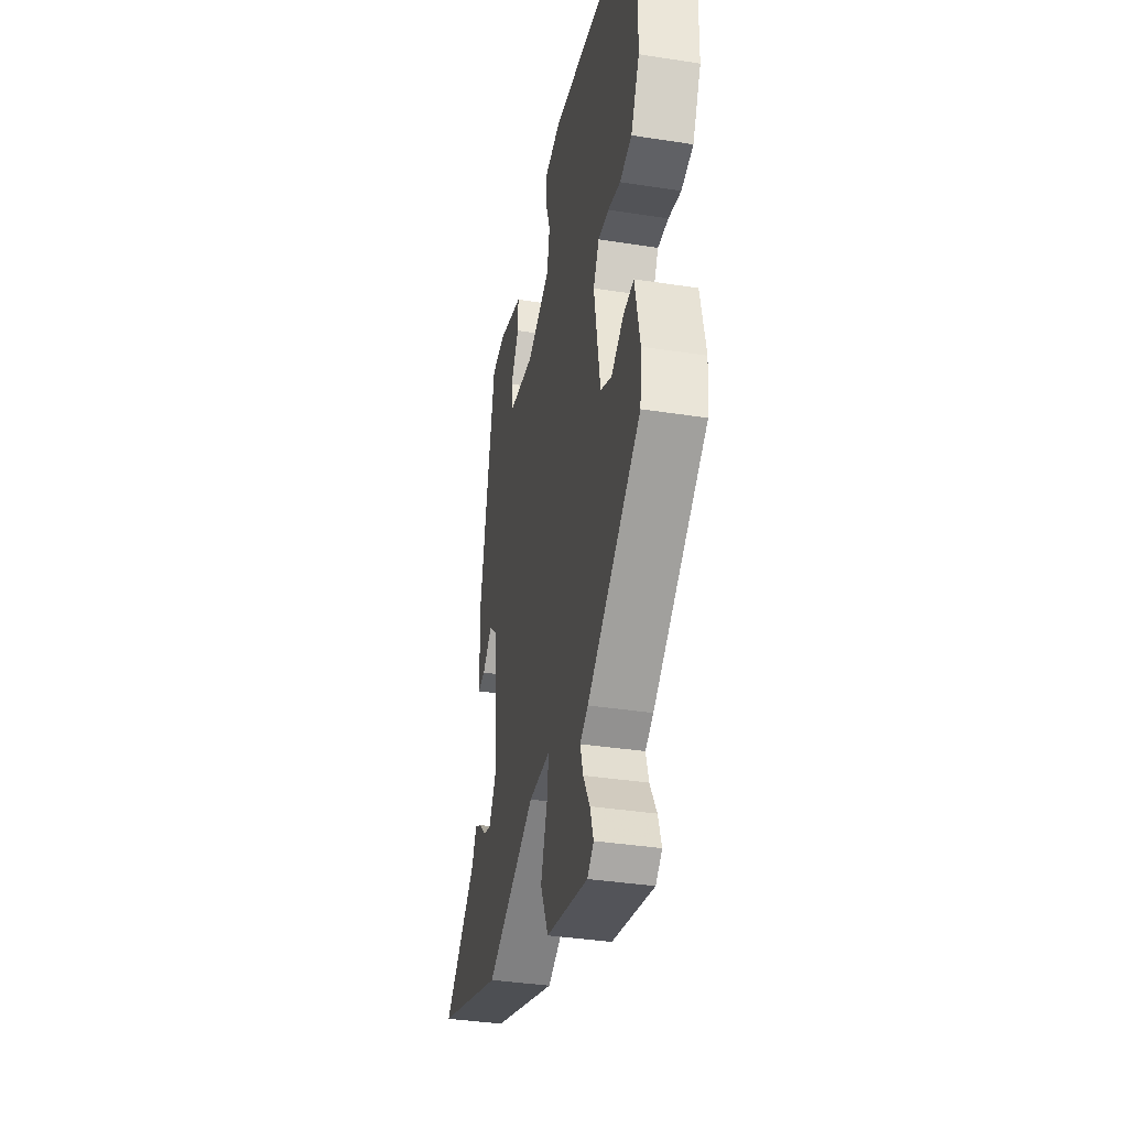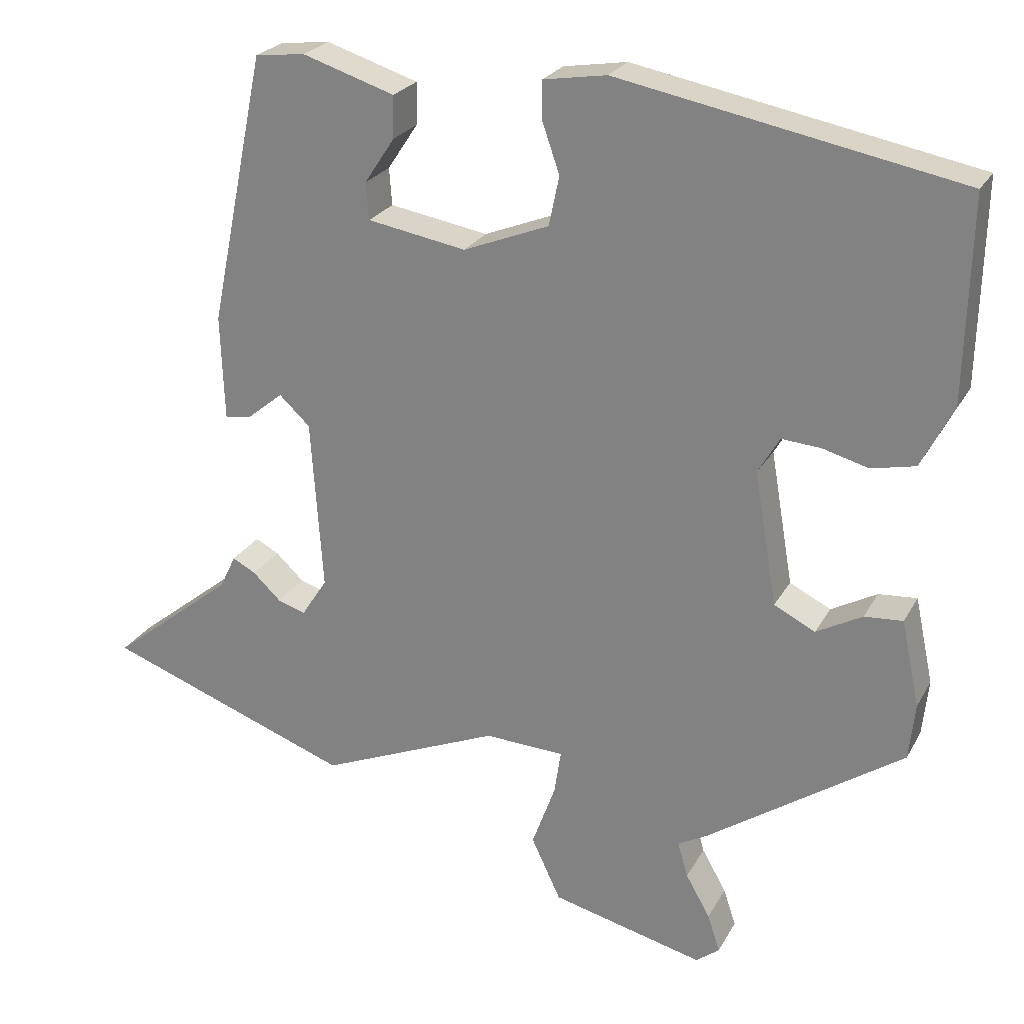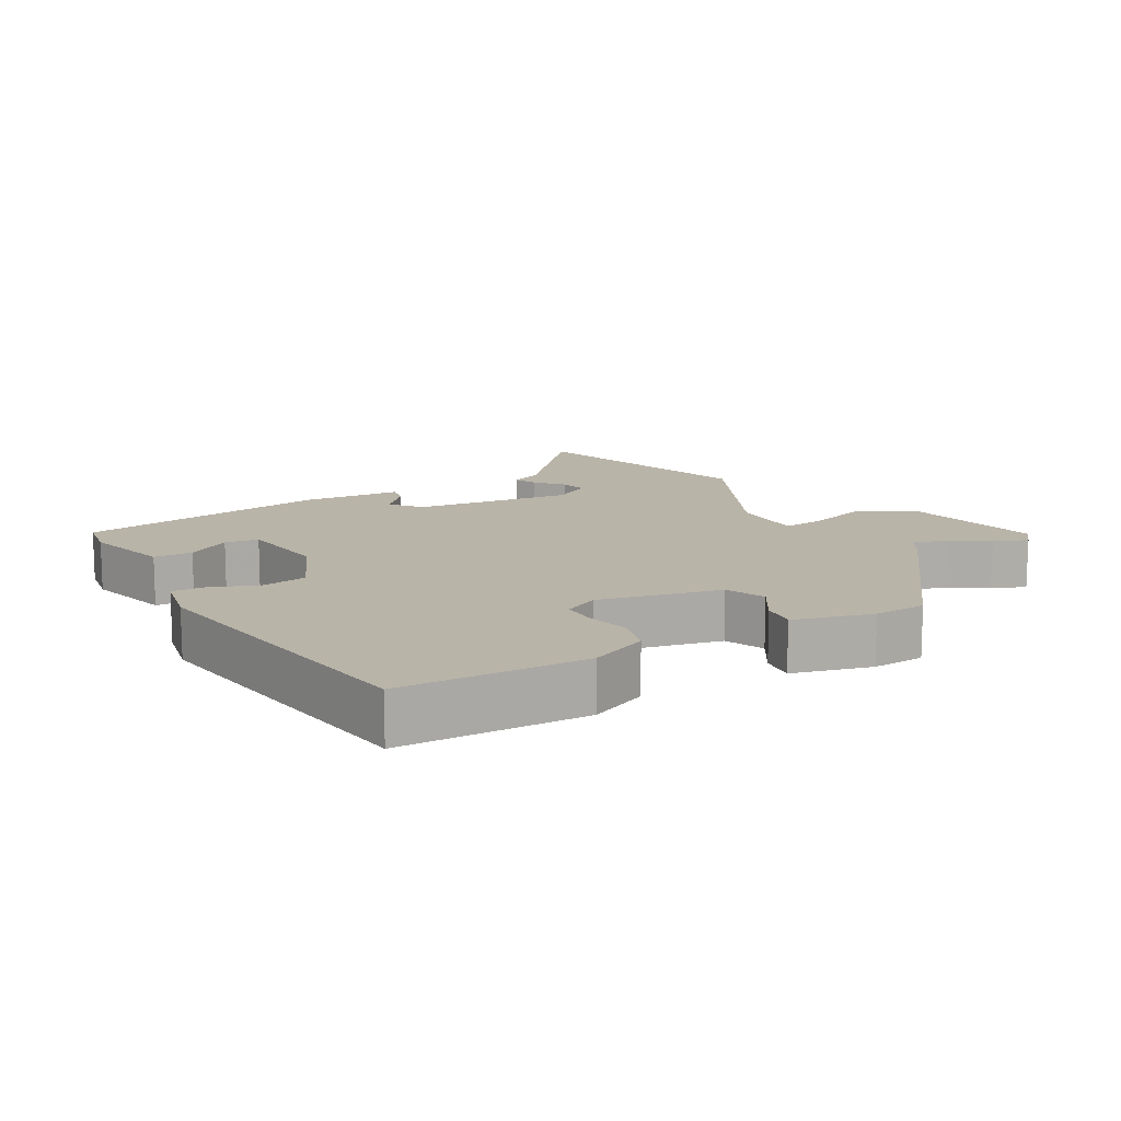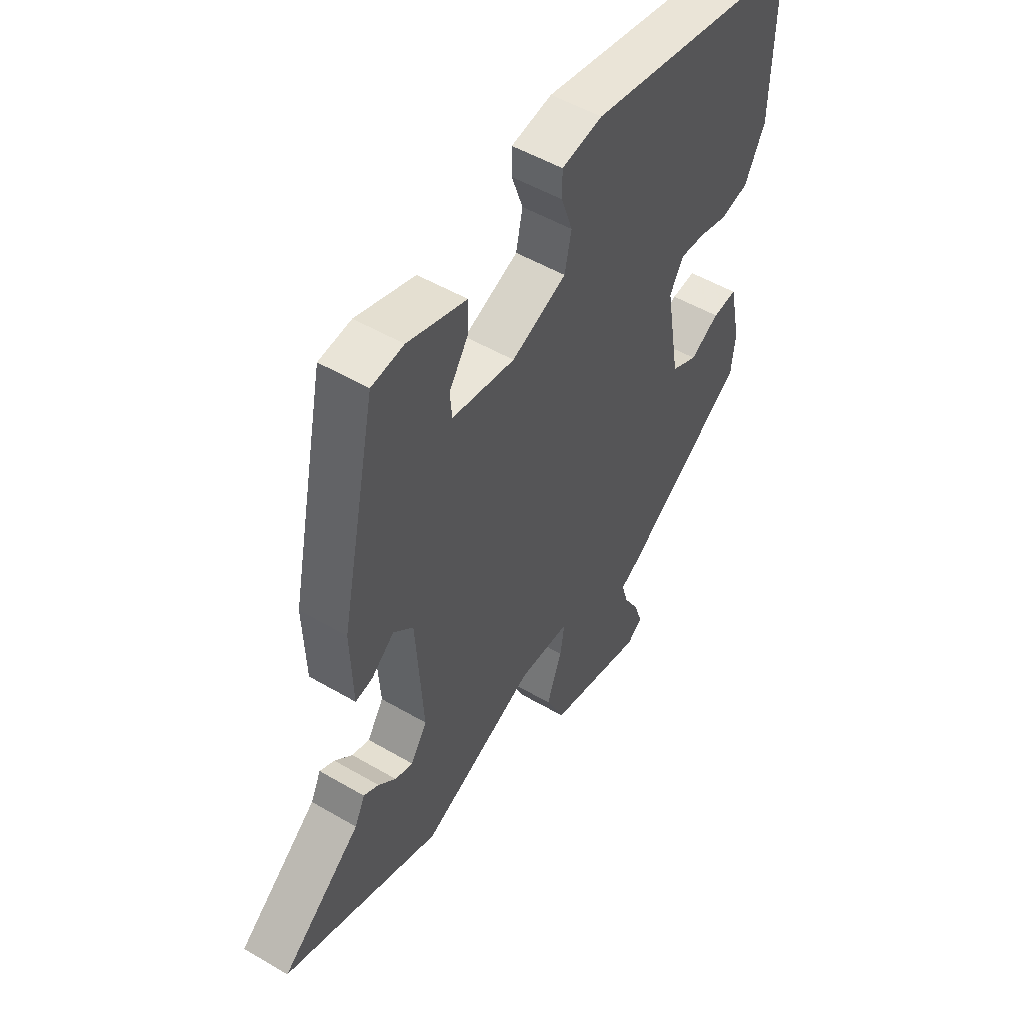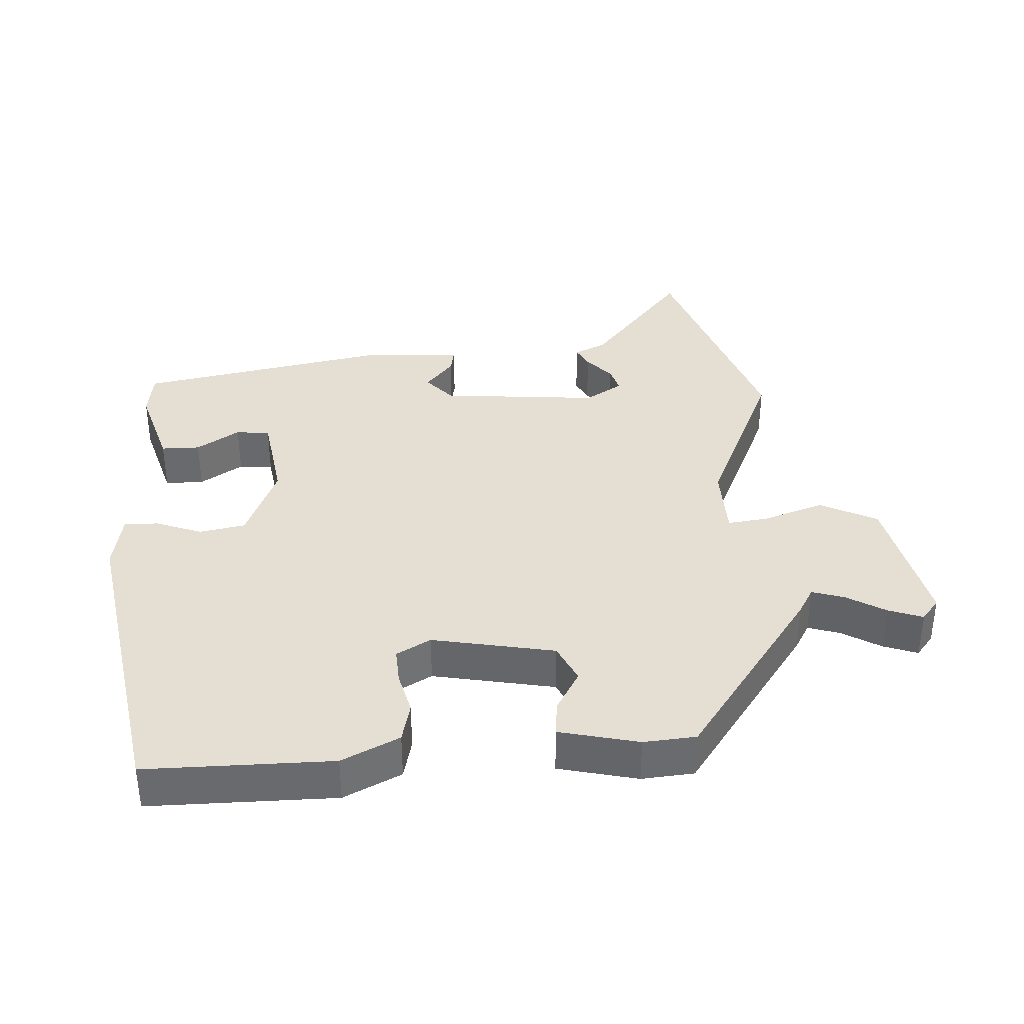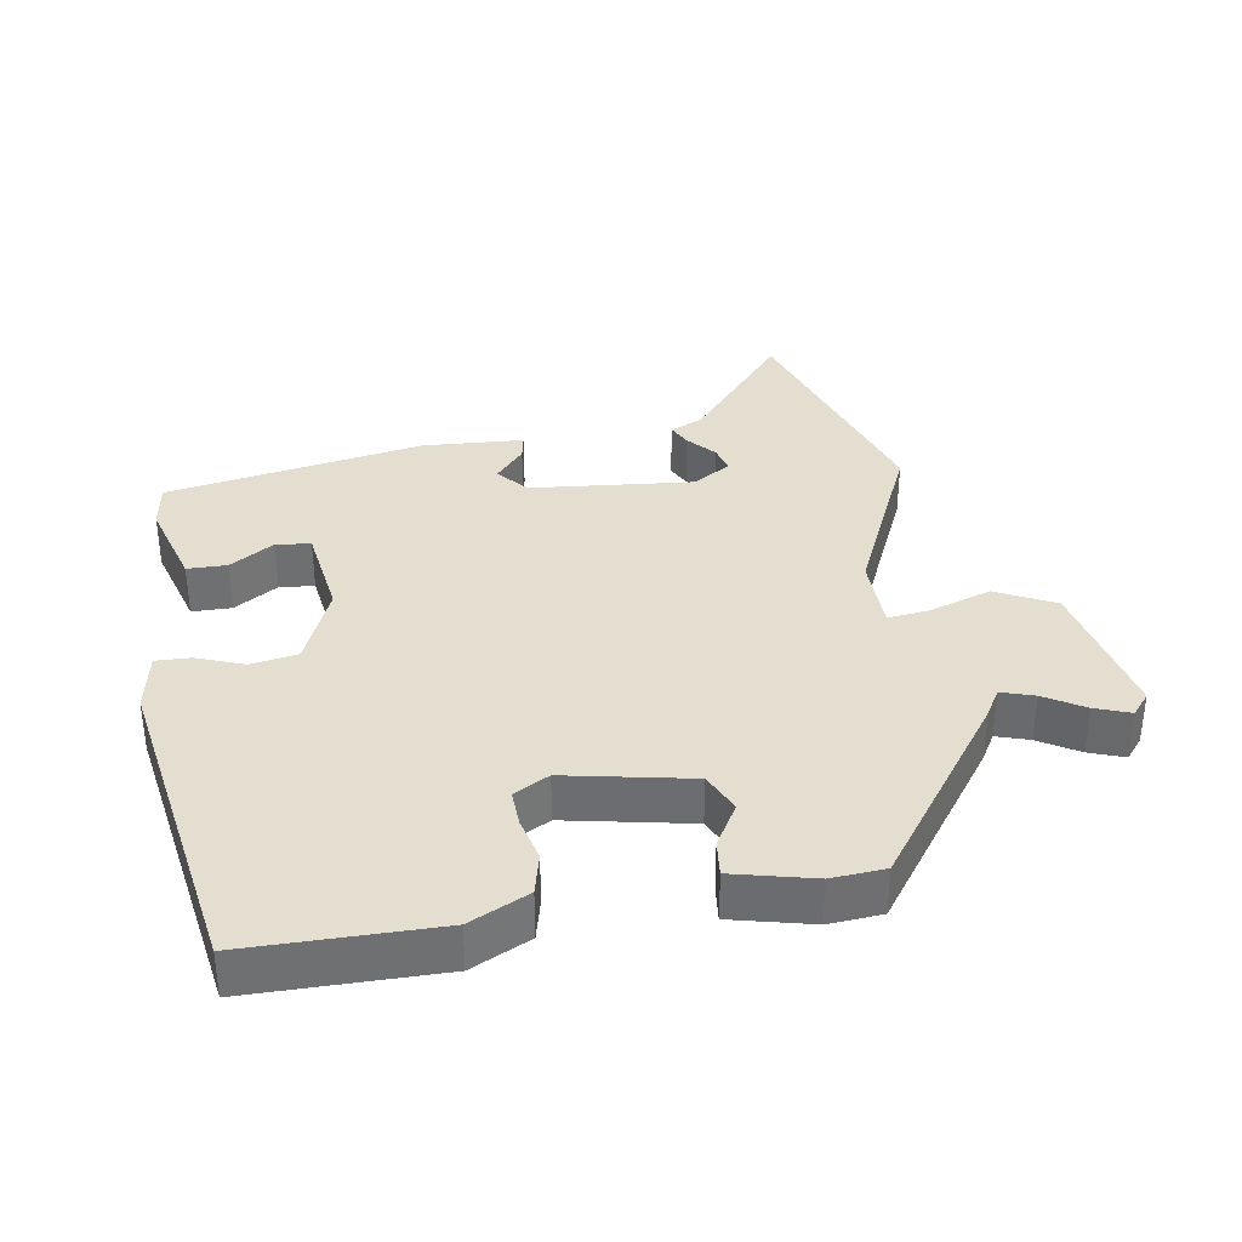
<metadata>
{"format":"obj","ext":"obj","renderer":"f3d","projection":"perspective","resolution":1024,"background":"white","views":[{"elev":-37.3,"azim":78.7,"up":"+Z"},{"elev":24.4,"azim":22.8,"up":"+Z"},{"elev":13.3,"azim":62.9,"up":"+Y"},{"elev":51.4,"azim":-57.5,"up":"+Z"},{"elev":37.1,"azim":87.8,"up":"+Y"},{"elev":35.7,"azim":82.3,"up":"+Y"}]}
</metadata>
<code>
v 0.49 0.07 -0.357
v 0.224 0.07 -0.539
v 0.184 0.07 -0.561
v 0.198 0.07 -0.609
v 0.231 0.07 -0.667
v 0.248 0.07 -0.718
v 0.216 0.07 -0.743
v 0.009 0.07 -0.692
v -0.031 0.07 -0.607
v 0.001 0.07 -0.519
v 0.01 0.07 -0.459
v -0.098 0.07 -0.454
v -0.343 0.07 -0.557
v -0.68 0.07 -0.434
v -0.511 0.07 -0.299
v -0.489 0.07 -0.253
v -0.457 0.07 -0.27
v -0.419 0.07 -0.306
v -0.381 0.07 -0.318
v -0.346 0.07 -0.264
v -0.362 0.07 -0.031
v -0.404 0.07 0.008
v -0.453 0.07 -0.032
v -0.489 0.07 -0.038
v -0.494 0.07 0.106
v -0.418 0.07 0.474
v -0.35 0.07 0.482
v -0.225 0.07 0.442
v -0.226 0.07 0.385
v -0.267 0.07 0.323
v -0.263 0.07 0.273
v -0.129 0.07 0.25
v -0.013 0.07 0.296
v 0.001 0.07 0.363
v -0.023 0.07 0.432
v -0.023 0.07 0.482
v 0.063 0.07 0.496
v 0.525 0.07 0.408
v 0.519 0.07 0.134
v 0.476 0.07 0.05
v 0.416 0.07 0.037
v 0.354 0.07 0.054
v 0.301 0.07 0.058
v 0.272 0.07 0.008
v 0.303 0.07 -0.173
v 0.359 0.07 -0.201
v 0.421 0.07 -0.167
v 0.473 0.07 -0.163
v 0.498 0.07 -0.28
v 0.49 0 -0.357
v 0.224 0 -0.539
v 0.184 0 -0.561
v 0.198 0 -0.609
v 0.231 0 -0.667
v 0.248 0 -0.718
v 0.216 0 -0.743
v 0.009 0 -0.692
v -0.031 0 -0.607
v 0.001 0 -0.519
v 0.01 0 -0.459
v -0.098 0 -0.454
v -0.343 0 -0.557
v -0.68 0 -0.434
v -0.511 0 -0.299
v -0.489 0 -0.253
v -0.457 0 -0.27
v -0.419 0 -0.306
v -0.381 0 -0.318
v -0.346 0 -0.264
v -0.362 0 -0.031
v -0.404 0 0.008
v -0.453 0 -0.032
v -0.489 0 -0.038
v -0.494 0 0.106
v -0.418 0 0.474
v -0.35 0 0.482
v -0.225 0 0.442
v -0.226 0 0.385
v -0.267 0 0.323
v -0.263 0 0.273
v -0.129 0 0.25
v -0.013 0 0.296
v 0.001 0 0.363
v -0.023 0 0.432
v -0.023 0 0.482
v 0.063 0 0.496
v 0.525 0 0.408
v 0.519 0 0.134
v 0.476 0 0.05
v 0.416 0 0.037
v 0.354 0 0.054
v 0.301 0 0.058
v 0.272 0 0.008
v 0.303 0 -0.173
v 0.359 0 -0.201
v 0.421 0 -0.167
v 0.473 0 -0.163
v 0.498 0 -0.28
f 46 47 48 49
f 45 46 49 1
f 39 40 41 42
f 39 42 43
f 38 39 43
f 37 38 43
f 34 35 36 37
f 33 34 37 43
f 32 33 43 44
f 27 28 29 30
f 27 30 31
f 26 27 31
f 25 26 31
f 22 23 24 25
f 21 22 25 31
f 20 21 31 32
f 15 16 17 18
f 15 18 19
f 12 13 14 15
f 11 12 15 19
f 7 8 9 10
f 7 10 11
f 4 5 6 7
f 3 4 7 11
f 45 1 2 3
f 45 3 11
f 20 32 44 45
f 11 19 20 45
f 98 97 96 95
f 50 98 95 94
f 91 90 89 88
f 92 91 88
f 92 88 87
f 92 87 86
f 86 85 84 83
f 92 86 83 82
f 93 92 82 81
f 79 78 77 76
f 80 79 76
f 80 76 75
f 80 75 74
f 74 73 72 71
f 80 74 71 70
f 81 80 70 69
f 67 66 65 64
f 68 67 64
f 64 63 62 61
f 68 64 61 60
f 59 58 57 56
f 60 59 56
f 56 55 54 53
f 60 56 53 52
f 52 51 50 94
f 60 52 94
f 94 93 81 69
f 94 69 68 60
f 1 50 51 2
f 2 51 52 3
f 3 52 53 4
f 4 53 54 5
f 5 54 55 6
f 6 55 56 7
f 7 56 57 8
f 8 57 58 9
f 9 58 59 10
f 10 59 60 11
f 11 60 61 12
f 12 61 62 13
f 13 62 63 14
f 14 63 64 15
f 15 64 65 16
f 16 65 66 17
f 17 66 67 18
f 18 67 68 19
f 19 68 69 20
f 20 69 70 21
f 21 70 71 22
f 22 71 72 23
f 23 72 73 24
f 24 73 74 25
f 25 74 75 26
f 26 75 76 27
f 27 76 77 28
f 28 77 78 29
f 29 78 79 30
f 30 79 80 31
f 31 80 81 32
f 32 81 82 33
f 33 82 83 34
f 34 83 84 35
f 35 84 85 36
f 36 85 86 37
f 37 86 87 38
f 38 87 88 39
f 39 88 89 40
f 40 89 90 41
f 41 90 91 42
f 42 91 92 43
f 43 92 93 44
f 44 93 94 45
f 45 94 95 46
f 46 95 96 47
f 47 96 97 48
f 48 97 98 49
f 49 98 50 1

</code>
